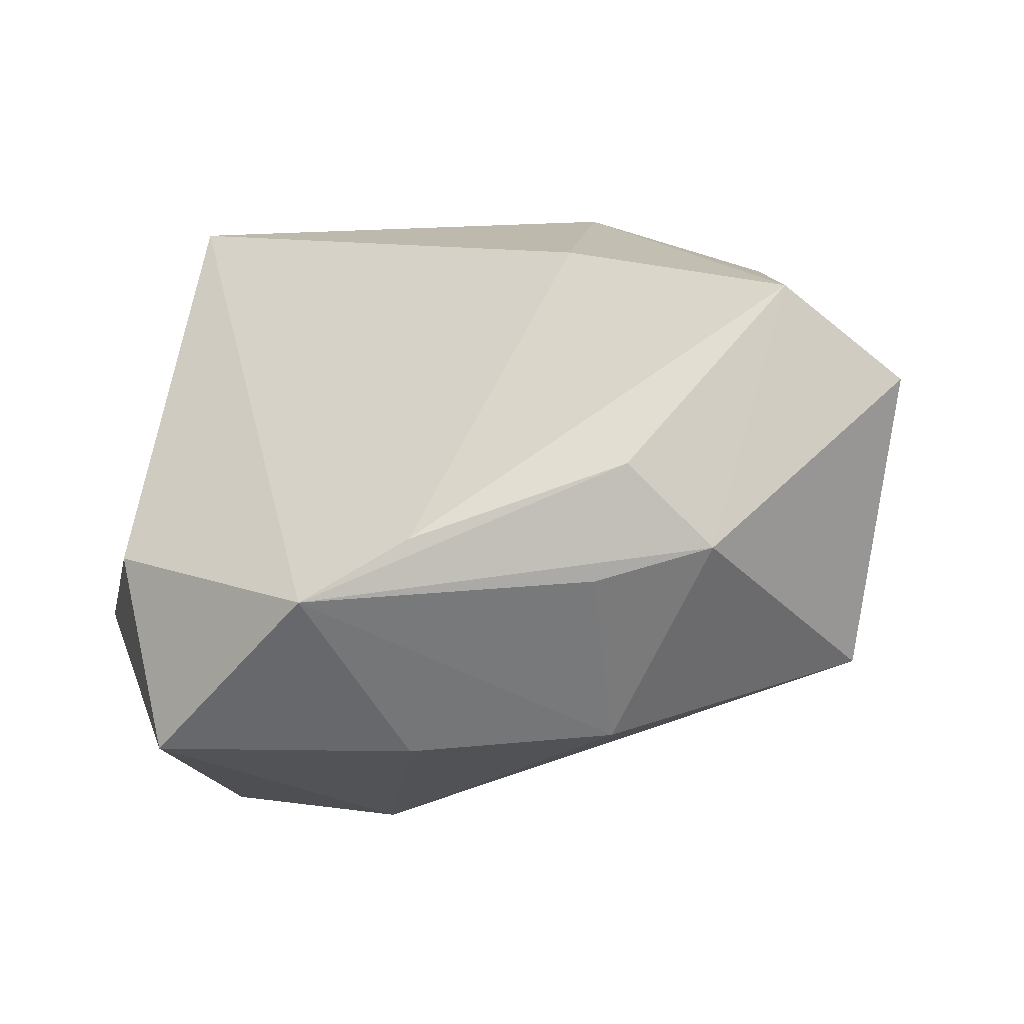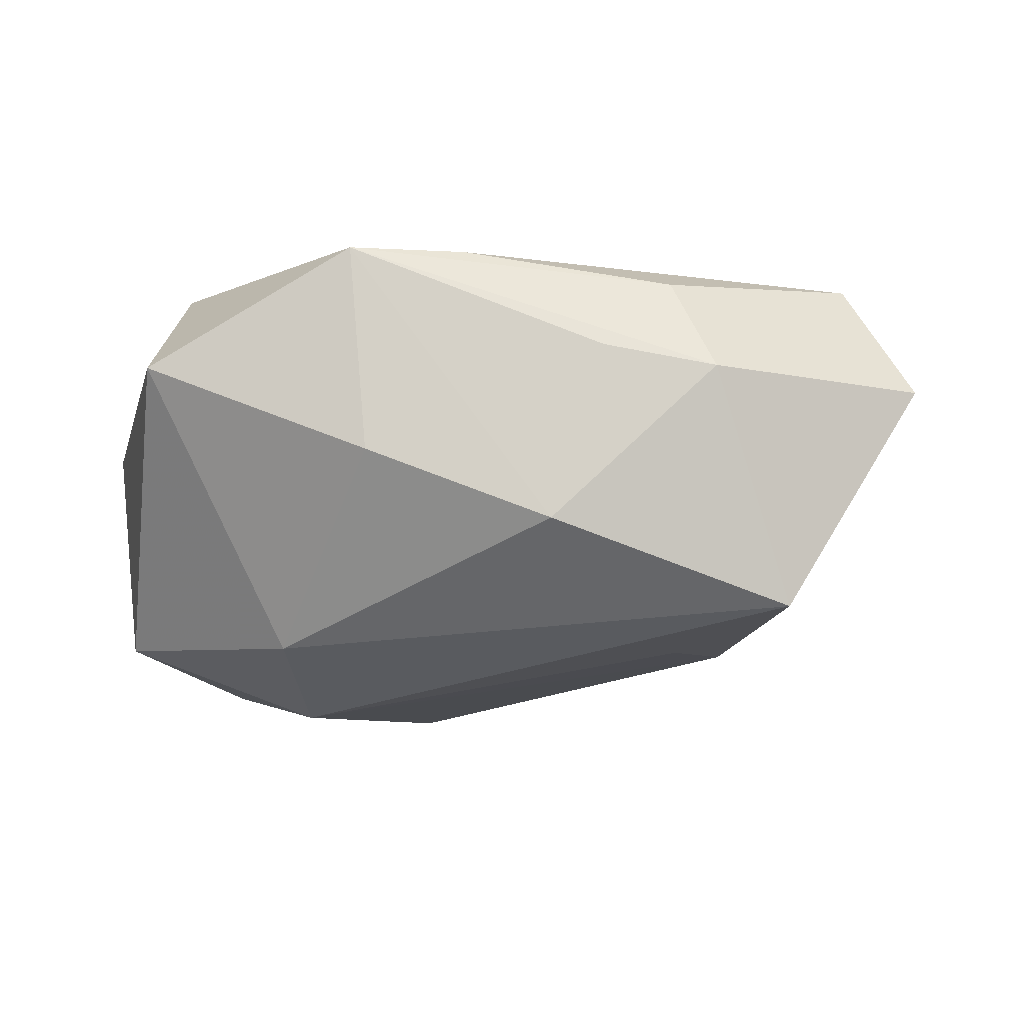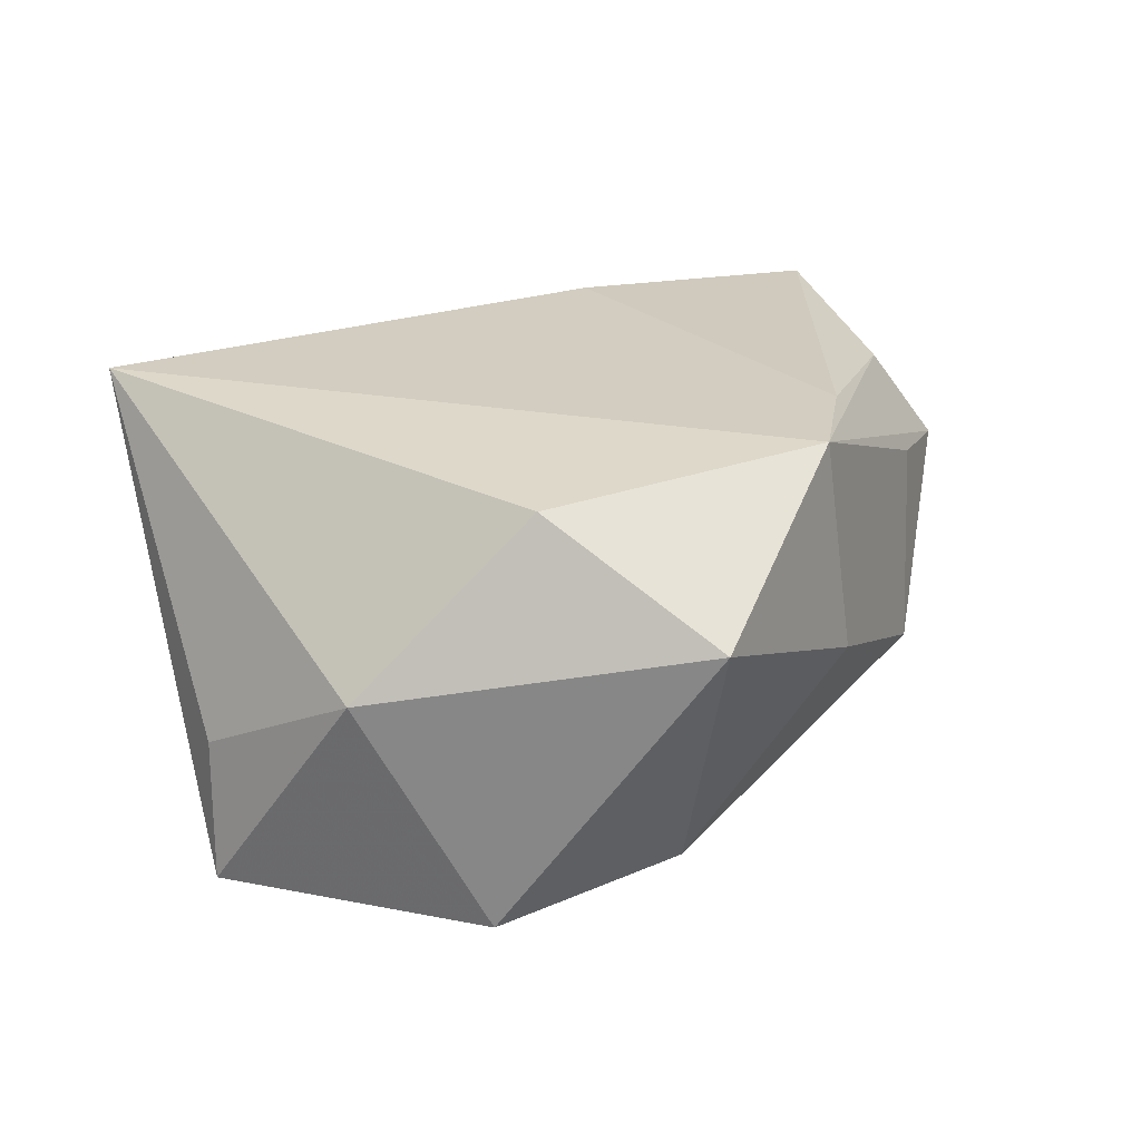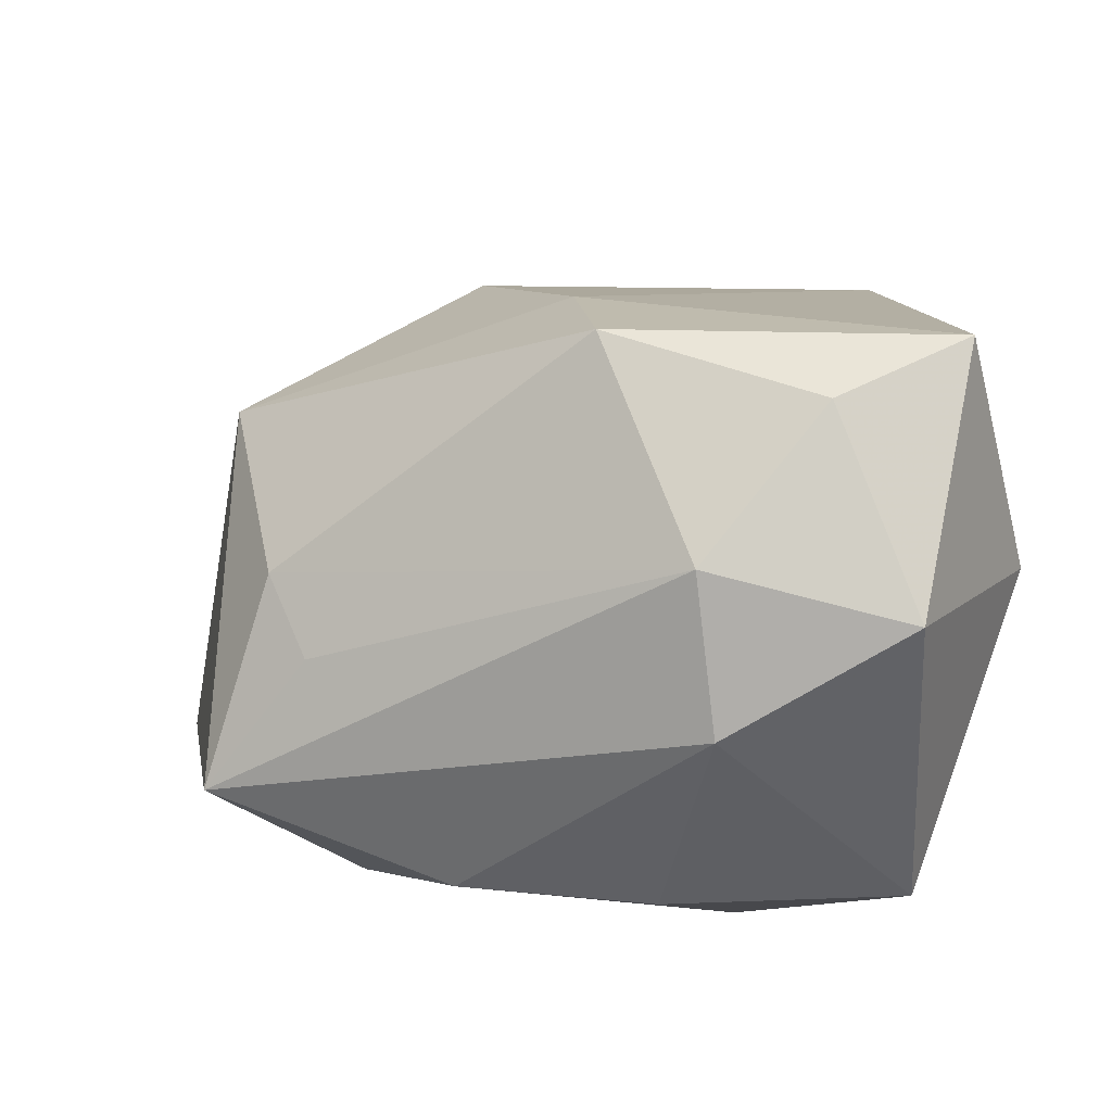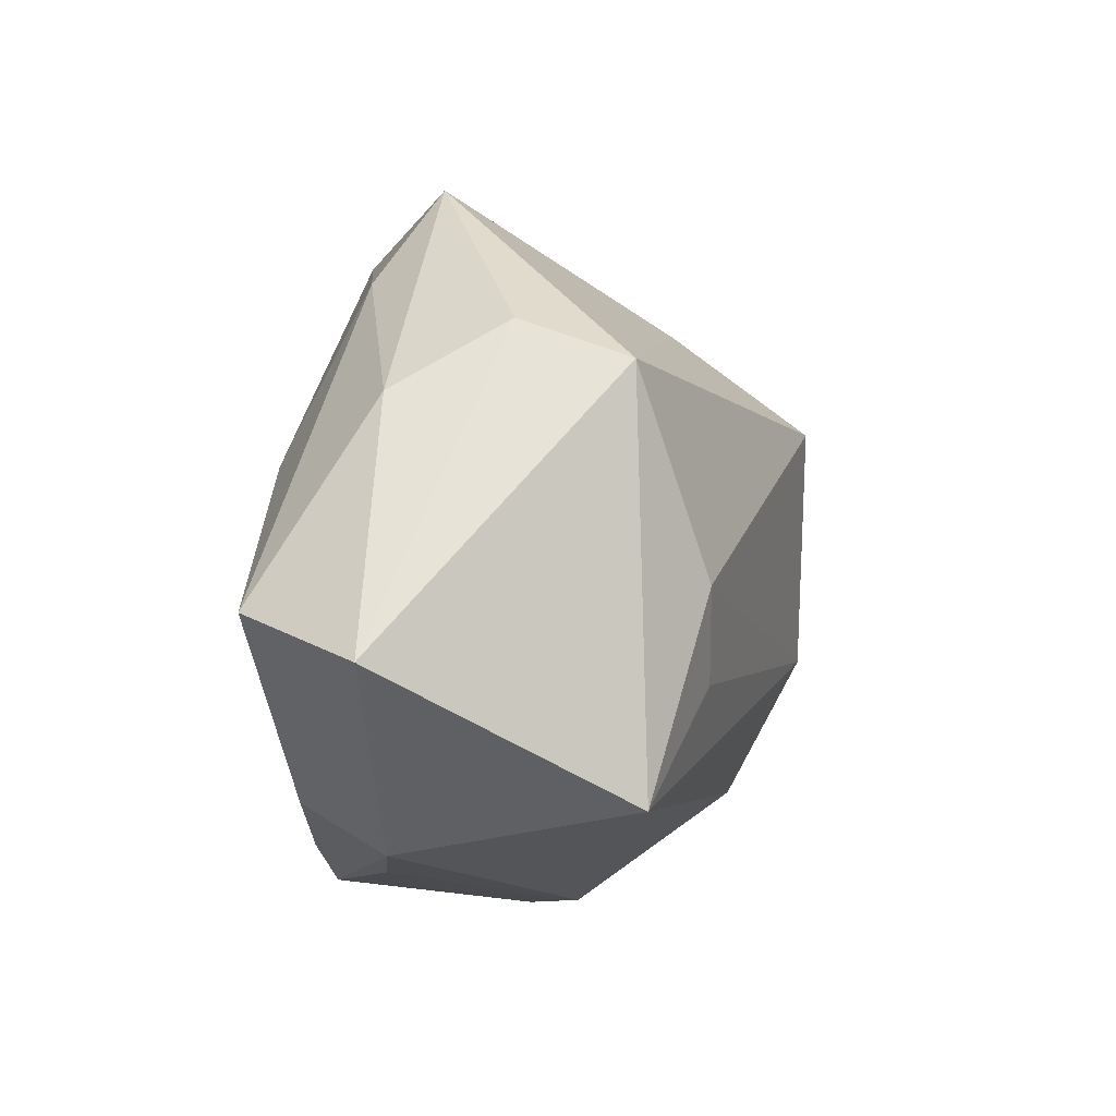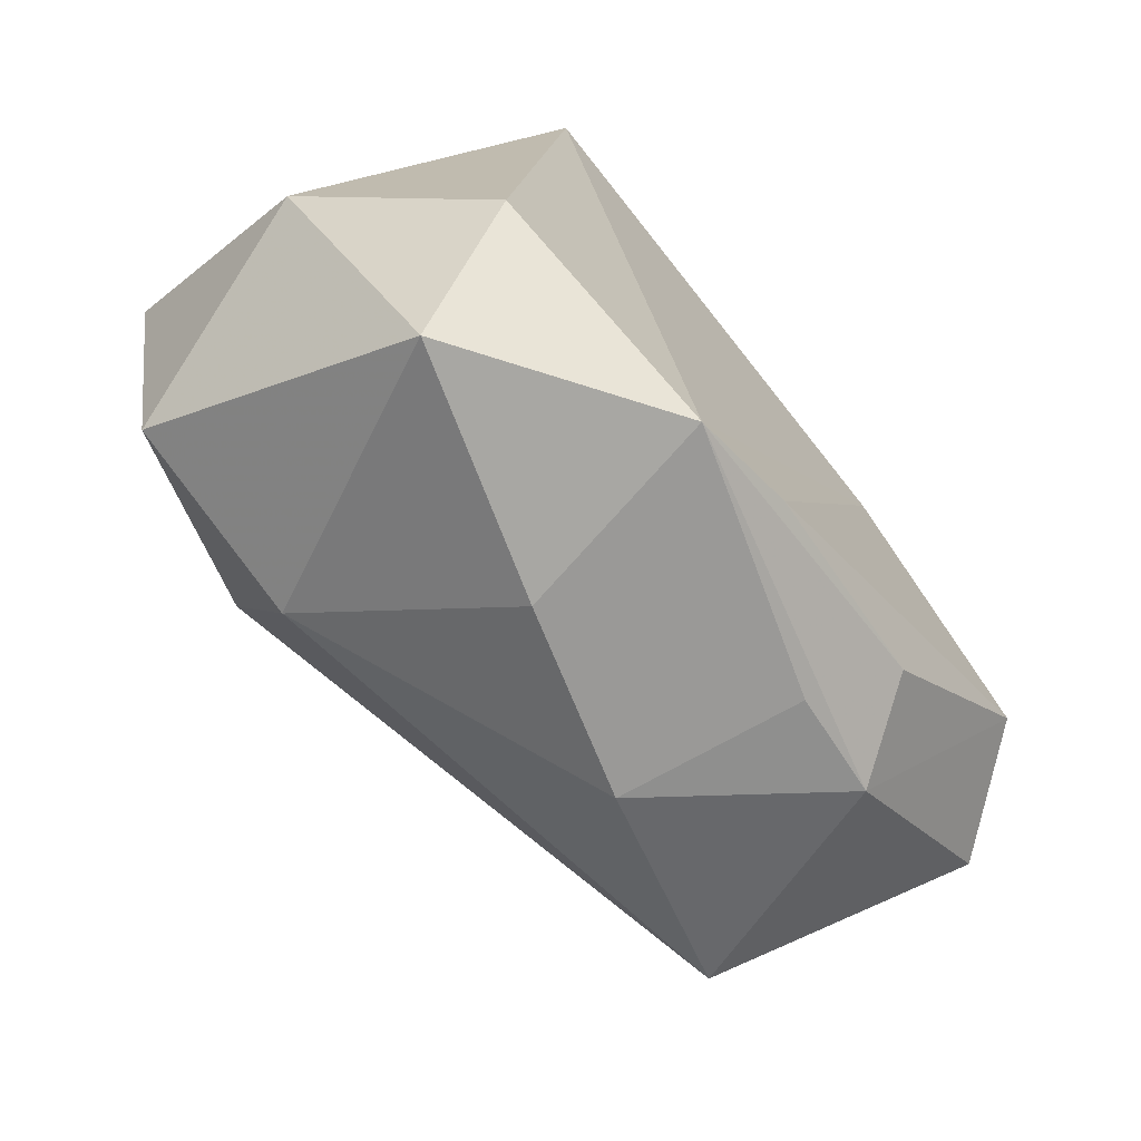
<metadata>
{"format":"obj","ext":"obj","renderer":"f3d","projection":"perspective","resolution":1024,"background":"white","views":[{"elev":-47.9,"azim":22.3,"up":"+Y"},{"elev":-4.2,"azim":9.2,"up":"+Z"},{"elev":24.7,"azim":-60.0,"up":"+Z"},{"elev":-16.8,"azim":-161.1,"up":"+Y"},{"elev":-3.8,"azim":96.8,"up":"+Y"},{"elev":-70.2,"azim":-48.1,"up":"+Y"}]}
</metadata>
<code>
v -0.02431 0.0373 0.02141
v -0.04171 0.01389 -0.01966
v -0.03593 -0.01318 -0.01965
v 0.02082 0.009797 0.02141
v -0.007262 -0.0313 0.02141
v -0.0417 -0.002018 0.002585
v -0.02956 0.007253 -0.02524
v -0.02836 -0.03233 0.009311
v 0.03384 0.02162 -0.00309
v -0.001617 0.02512 -0.0148
v -0.01707 -0.00808 -0.02708
v -0.01648 -0.02219 -0.01946
v 0.02472 -0.02206 0.01827
v 0.0423 -0.005071 0.01985
v 0.03752 0.01474 0.008088
v -0.005108 -0.0333 0.0004946
v 0.02975 -0.02663 0.009108
v 0.02407 -0.01118 -0.01986
v 0.01852 -0.02879 0.01118
v 0.02065 0.02736 0.01255
v 0.02806 -0.002193 -0.02029
v 0.003842 -0.02707 0.02139
v 0.03511 0.01758 -0.01407
v -0.03992 0.01523 -0.006434
v 0.01351 -0.03163 -0.006535
v 0.01601 0.0373 0.006285
v -0.02953 -0.01416 0.01921
v 0.03672 -0.02225 -0.0152
v -0.008282 0.01556 -0.0283
v 0.04996 -0.009578 0.00801
f 1 2 24
f 30 14 17
f 17 28 30
f 25 28 17
f 29 2 10
f 10 2 1
f 1 26 10
f 20 26 1
f 7 2 29
f 7 3 2
f 27 8 5
f 5 1 27
f 4 20 1
f 14 20 4
f 1 5 4
f 30 28 23
f 28 21 23
f 23 9 30
f 23 21 29
f 26 9 23
f 29 10 23
f 23 10 26
f 12 8 3
f 12 28 25
f 6 8 27
f 27 1 6
f 1 24 6
f 6 24 2
f 2 3 6
f 3 8 6
f 18 21 28
f 3 7 11
f 11 12 3
f 11 7 29
f 28 12 11
f 11 18 28
f 29 21 11
f 21 18 11
f 13 17 14
f 13 5 17
f 25 17 19
f 19 5 25
f 17 5 19
f 15 14 30
f 30 9 15
f 15 20 14
f 26 20 15
f 15 9 26
f 16 12 25
f 8 12 16
f 25 5 16
f 16 5 8
f 22 13 14
f 5 13 22
f 14 4 22
f 22 4 5

</code>
